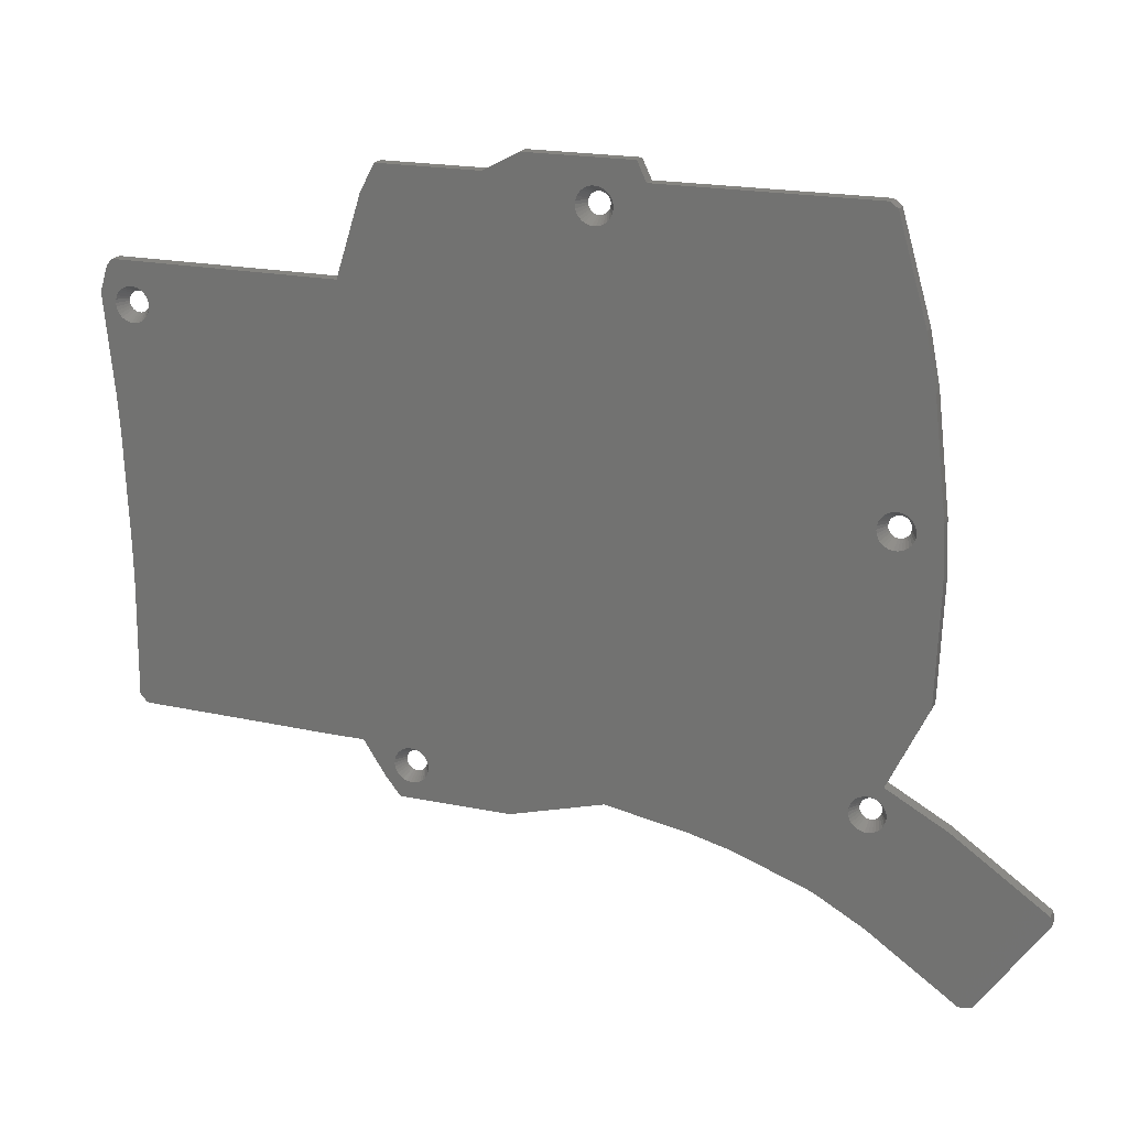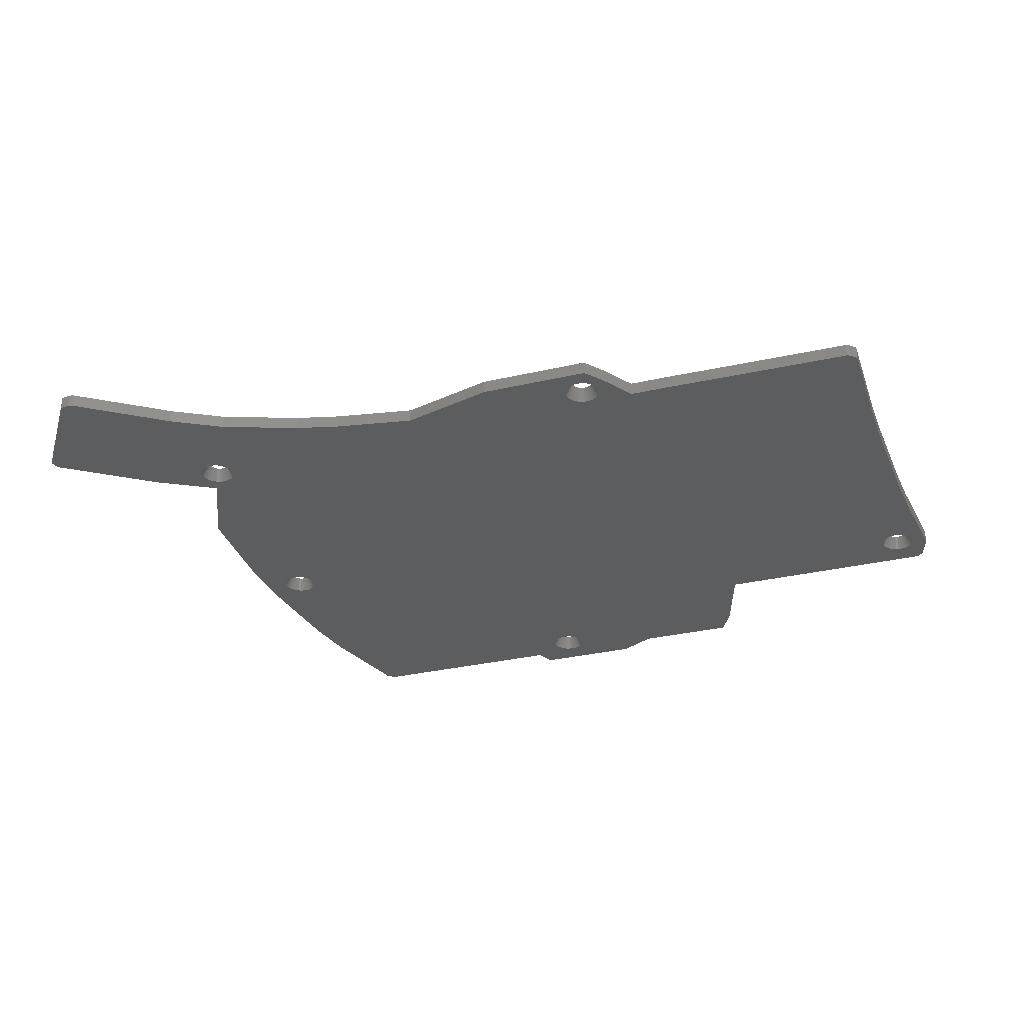
<metadata>
{"format":"stl","ext":"stl","renderer":"f3d","projection":"perspective","resolution":1024,"background":"white","views":[{"elev":19.8,"azim":-159.0,"up":"+Y"},{"elev":-31.4,"azim":18.3,"up":"+Z"}]}
</metadata>
<code>
# stl→obj: 388 verts, 792 faces
v -18.13 47.54 -1
v -18.07 47 -1
v -19.12 47 1
v -21.97 49.25 -1
v -21.71 48.15 1
v -22.41 48.93 -1
v -23.22 47.54 -1
v -22.22 47 1
v -23.27 47 -1
v -19.37 44.75 -1
v -19.87 44.53 -1
v -19.9 45.66 1
v -20.19 45.53 1
v -20.4 44.42 -1
v -18.13 46.46 -1
v -21.71 45.85 1
v -21.45 45.66 1
v -21.97 44.75 -1
v -21.93 47.91 1
v -22.09 47.63 1
v -22.78 48.53 -1
v -23.05 48.06 -1
v -21.15 48.48 1
v -21.45 48.34 1
v -21.48 49.47 -1
v -19.87 49.47 -1
v -19.37 49.25 -1
v -19.9 48.34 1
v -20.84 45.46 1
v -20.95 44.42 -1
v -21.15 45.53 1
v -18.3 48.06 -1
v -19.26 47.63 1
v -19.42 47.91 1
v -20.51 45.46 1
v -22.41 45.07 -1
v -20.4 49.59 -1
v -20.19 48.48 1
v -20.51 48.54 1
v -22.19 47.32 1
v -19.42 46.09 1
v -18.93 45.07 -1
v -19.64 45.85 1
v -22.78 45.47 -1
v -22.19 46.68 1
v -23.05 45.94 -1
v -23.22 46.46 -1
v -21.48 44.53 -1
v -22.09 46.37 1
v -18.93 48.93 -1
v -19.64 48.15 1
v -20.95 49.59 -1
v -20.84 48.54 1
v -19.26 46.37 1
v -18.3 45.94 -1
v -21.93 46.09 1
v -18.57 45.47 -1
v -19.16 47.32 1
v -18.57 48.53 -1
v -40.96 -39.6 -1
v -56.76 -31.61 -1
v -56.71 -31.07 -1
v -56.93 -32.13 -1
v -52.25 -43.71 -1
v -57.2 -32.6 -1
v -57.57 -33 -1
v -58.01 -33.32 -1
v -58.5 -33.54 -1
v -59.03 -33.66 -1
v -59.64 -47.85 -1
v -59.58 -33.66 -1
v -60.11 -33.54 -1
v -60.61 -33.32 -1
v -61.77 -49.35 -1
v -61.04 -33 -1
v -70.24 -31.75 -1
v -61.41 -32.6 -1
v -61.68 -32.13 -1
v -61.85 -31.61 -1
v -61.91 -31.07 -1
v -84.35 -42.86 -1
v -72.64 -56.91 -1
v -74.65 -56.8 -1
v -73.26 -57.05 -1
v -84.11 -41.47 -1
v 8.457 -33.09 -1
v 13.7 -31.77 -1
v 8.729 -33.56 -1
v 8.094 -32.68 -1
v 7.654 -32.36 -1
v 7.157 -32.14 -1
v 6.626 -32.03 -1
v 15.72 34.41 -1
v 6.082 -32.03 -1
v 5.55 -32.14 -1
v 5.054 -32.36 -1
v -22.47 -35.8 -1
v 4.614 -32.68 -1
v 4.25 -33.09 -1
v -8.479 -39.65 -1
v 3.979 -33.56 -1
v 3.811 -34.07 -1
v 3.754 -34.61 -1
v -10.58 53.21 -1
v -26.34 53.21 -1
v -27.66 50.41 -1
v -59.33 10.07 -1
v -64.09 34.78 -1
v -59.69 10.48 -1
v -58.76 50.41 -1
v -65.6 27.04 -1
v -60.13 10.8 -1
v -60.63 11.02 -1
v -61.16 11.13 -1
v -61.7 11.13 -1
v -62.23 11.02 -1
v -67.47 10.46 -1
v -62.73 10.8 -1
v -63.17 10.48 -1
v -63.53 10.07 -1
v -63.8 9.603 -1
v -63.97 9.086 -1
v -64.03 8.546 -1
v -59.87 49.54 -1
v -60.63 6.073 -1
v -67.15 -14.77 -1
v -61.16 5.96 -1
v -67.78 2.18 -1
v -61.7 5.96 -1
v -62.23 6.073 -1
v -62.73 6.294 -1
v -63.17 6.614 -1
v -63.53 7.018 -1
v -63.8 7.488 -1
v -63.97 8.005 -1
v 50.43 14.9 -1
v 48.78 26.27 -1
v 49.14 26.67 -1
v 48.13 -31.36 -1
v 49.32 -13.33 -1
v 49.53 -30.18 -1
v 48.56 -31.18 -1
v 49.4 -7.206 -1
v 48.34 25.95 -1
v 32.09 -31.57 -1
v 47.84 25.73 -1
v 47.31 25.62 -1
v 46.77 25.62 -1
v 46.24 25.73 -1
v 26.2 -31.66 -1
v 45.74 25.95 -1
v 20.11 -31.77 -1
v 45.3 26.27 -1
v 44.94 26.67 -1
v 44.66 27.14 -1
v 51.88 29.57 -1
v 50.04 9.18 -1
v 49.64 28.2 -1
v 49.58 27.66 -1
v 49.42 29.26 -1
v 49.58 28.74 -1
v 49.42 27.14 -1
v 49.14 29.73 -1
v 50.68 33.54 -1
v 48.78 30.13 -1
v 48.34 30.45 -1
v 47.84 30.67 -1
v 49.78 34.41 -1
v 47.31 30.79 -1
v 46.77 30.79 -1
v 46.24 30.67 -1
v 45.74 30.45 -1
v 45.3 30.13 -1
v 44.5 27.66 -1
v 44.44 28.2 -1
v 44.5 28.74 -1
v 44.94 29.73 -1
v 44.66 29.26 -1
v 8.897 -34.07 -1
v 8.954 -34.61 -1
v 10.47 -36.75 -1
v 9.757 50.41 -1
v 11.9 46.44 -1
v 8.897 -35.15 -1
v 8.729 -35.67 -1
v 8.457 -36.14 -1
v 8.094 -36.55 -1
v 8.164 -39.65 -1
v 7.654 -36.87 -1
v 7.157 -37.09 -1
v 6.626 -37.2 -1
v 6.082 -37.2 -1
v 5.55 -37.09 -1
v 5.054 -36.87 -1
v 3.811 -35.15 -1
v 4.614 -36.55 -1
v 4.25 -36.14 -1
v 3.979 -35.67 -1
v -5.27 50.41 -1
v -58.83 8.546 -1
v -58.89 9.086 -1
v -59.05 9.603 -1
v -59.33 7.018 -1
v -34.32 -37.89 -1
v -56.93 -30.01 -1
v -56.76 -30.53 -1
v -57.2 -29.54 -1
v -57.57 -29.14 -1
v -59.69 6.614 -1
v -58.01 -28.82 -1
v -61.37 -26.82 -1
v -58.5 -28.6 -1
v -58.89 8.005 -1
v -59.03 -28.49 -1
v -59.05 7.488 -1
v -59.58 -28.49 -1
v -60.11 -28.6 -1
v -60.61 -28.82 -1
v -61.04 -29.14 -1
v -60.13 6.294 -1
v -61.41 -29.54 -1
v -61.68 -30.01 -1
v -61.85 -30.53 -1
v -19.16 46.68 1
v -67.78 2.18 1
v -61.27 7.004 1
v -61.59 7.004 1
v -61.91 7.072 1
v -62.2 7.203 1
v -62.47 7.394 1
v -62.68 7.635 1
v -62.85 7.915 1
v -67.47 10.46 1
v -62.95 8.224 1
v -62.98 8.546 1
v -62.85 9.176 1
v -62.95 8.868 1
v -67.15 -14.77 1
v -61.37 -26.82 1
v -59.91 8.868 1
v -59.88 8.546 1
v -58.76 50.41 1
v -60.01 9.176 1
v -64.09 34.78 1
v -60.18 9.457 1
v -65.6 27.04 1
v -60.39 9.698 1
v -60.65 9.888 1
v -60.95 10.02 1
v -61.27 10.09 1
v -61.59 10.09 1
v -61.91 10.02 1
v -62.2 9.888 1
v -62.47 9.698 1
v -62.68 9.457 1
v -10.58 53.21 1
v -26.34 53.21 1
v -27.66 50.41 1
v -22.47 -35.8 1
v -59.91 8.224 1
v -60.01 7.915 1
v -34.32 -37.89 1
v -57.76 -31.07 1
v -40.96 -39.6 1
v -57.79 -30.75 1
v -57.79 -31.39 1
v -57.89 -30.44 1
v -60.18 7.635 1
v -58.27 -29.92 1
v -58.05 -30.16 1
v -60.39 7.394 1
v -59.87 49.54 1
v -58.53 -29.73 1
v -58.83 -29.6 1
v -59.14 -29.53 1
v -59.47 -29.53 1
v -59.78 -29.6 1
v -60.08 -29.73 1
v -60.34 -29.92 1
v -60.65 7.203 1
v -60.56 -30.16 1
v -60.72 -30.44 1
v -60.82 -30.75 1
v -60.95 7.072 1
v -57.89 -31.7 1
v -52.25 -43.71 1
v -58.05 -31.98 1
v -58.27 -32.22 1
v -58.53 -32.41 1
v -58.83 -32.55 1
v -59.14 -32.61 1
v -59.64 -47.85 1
v -59.47 -32.61 1
v -59.78 -32.55 1
v -60.08 -32.41 1
v -70.24 -31.75 1
v -60.34 -32.22 1
v -60.56 -31.98 1
v -60.72 -31.7 1
v -60.82 -31.39 1
v -60.86 -31.07 1
v -61.77 -49.35 1
v -84.11 -41.47 1
v -84.35 -42.86 1
v -72.64 -56.91 1
v -74.65 -56.8 1
v -73.26 -57.05 1
v 48.08 29.35 1
v 51.88 29.57 1
v 50.68 33.54 1
v 48.46 27.57 1
v 48.56 27.88 1
v 47.52 29.68 1
v 49.78 34.41 1
v 48.29 27.29 1
v 50.43 14.9 1
v 48.59 28.2 1
v 48.56 28.52 1
v 48.46 28.83 1
v 48.29 29.11 1
v 47.81 29.54 1
v 47.2 29.74 1
v 46.88 29.74 1
v 46.56 29.68 1
v 46.26 29.54 1
v 46 29.35 1
v 15.72 34.41 1
v 45.49 28.2 1
v 45.52 28.52 1
v 26.2 -31.66 1
v 32.09 -31.57 1
v 45.62 28.83 1
v 45.79 29.11 1
v 20.11 -31.77 1
v 13.7 -31.77 1
v -5.27 50.41 1
v 11.9 46.44 1
v 6.192 -33.07 1
v 9.757 50.41 1
v 7.77 -33.98 1
v 7.608 -33.7 1
v 7.87 -34.94 1
v 10.47 -36.75 1
v 7.904 -34.61 1
v 7.87 -34.29 1
v 7.391 -33.46 1
v 7.129 -33.27 1
v 6.833 -33.14 1
v 6.516 -33.07 1
v 5.875 -33.14 1
v 5.579 -33.27 1
v 5.317 -33.46 1
v -8.479 -39.65 1
v 48.08 27.05 1
v 47.81 26.86 1
v 47.52 26.73 1
v 47.2 26.66 1
v 46.88 26.66 1
v 46.56 26.73 1
v 46.26 26.86 1
v 46 27.05 1
v 45.79 27.29 1
v 50.04 9.18 1
v 48.13 -31.36 1
v 49.32 -13.33 1
v 49.53 -30.18 1
v 45.62 27.57 1
v 49.4 -7.206 1
v 45.52 27.88 1
v 48.56 -31.18 1
v 7.77 -35.24 1
v 7.608 -35.52 1
v 7.391 -35.77 1
v 8.164 -39.65 1
v 7.129 -35.96 1
v 6.833 -36.09 1
v 6.516 -36.16 1
v 6.192 -36.16 1
v 5.875 -36.09 1
v 5.579 -35.96 1
v 5.317 -35.77 1
v 5.1 -35.52 1
v 5.1 -33.7 1
v 4.938 -35.24 1
v 4.838 -34.94 1
v 4.938 -33.98 1
v 4.838 -34.29 1
v 4.804 -34.61 1
f 1 2 3
f 4 5 6
f 7 8 9
f 10 11 12
f 13 11 14
f 2 15 3
f 16 17 18
f 19 20 21
f 22 20 7
f 23 24 25
f 26 27 28
f 6 5 21
f 29 30 31
f 32 33 34
f 12 11 13
f 13 14 35
f 16 18 36
f 37 38 39
f 21 20 22
f 24 5 4
f 40 8 7
f 41 42 43
f 16 36 44
f 45 46 47
f 25 24 4
f 17 48 18
f 49 44 46
f 50 51 28
f 26 38 37
f 27 50 28
f 52 39 53
f 39 52 37
f 31 30 48
f 54 55 41
f 56 16 44
f 8 47 9
f 57 42 41
f 26 28 38
f 55 57 41
f 1 58 33
f 50 59 34
f 5 19 21
f 49 56 44
f 15 55 54
f 20 40 7
f 14 29 35
f 29 14 30
f 60 61 62
f 60 63 61
f 64 65 63
f 64 66 65
f 64 67 66
f 64 68 67
f 64 69 68
f 70 69 64
f 69 70 71
f 70 72 71
f 70 73 72
f 74 73 70
f 73 74 75
f 76 75 74
f 75 76 77
f 77 76 78
f 78 76 79
f 79 76 80
f 81 74 82
f 83 82 84
f 81 82 83
f 74 85 76
f 74 81 85
f 86 87 88
f 89 87 86
f 90 87 89
f 91 87 90
f 92 87 91
f 87 92 93
f 94 93 92
f 95 93 94
f 96 93 95
f 93 96 11
f 97 96 98
f 97 98 99
f 100 99 101
f 100 101 102
f 100 102 103
f 42 93 10
f 1 104 2
f 32 104 1
f 59 104 32
f 50 104 59
f 27 104 50
f 26 104 27
f 37 104 26
f 105 37 52
f 105 52 25
f 37 105 104
f 4 105 25
f 6 105 4
f 106 6 21
f 106 21 22
f 106 22 7
f 106 7 9
f 18 107 36
f 108 36 107
f 36 108 44
f 108 107 109
f 44 108 110
f 111 109 112
f 111 112 113
f 111 113 114
f 111 114 115
f 111 115 116
f 117 116 118
f 117 118 119
f 117 119 120
f 117 120 121
f 117 121 122
f 117 122 123
f 110 108 124
f 125 126 127
f 128 127 126
f 127 128 129
f 129 128 130
f 130 128 131
f 131 128 132
f 132 128 133
f 133 128 134
f 109 111 108
f 117 134 128
f 134 117 135
f 116 117 111
f 135 117 123
f 136 137 138
f 139 140 141
f 139 141 142
f 143 144 137
f 140 139 145
f 143 146 144
f 143 147 146
f 143 148 147
f 143 149 148
f 150 140 145
f 143 151 149
f 143 150 152
f 143 153 151
f 143 93 153
f 153 93 154
f 154 93 155
f 138 156 136
f 137 136 157
f 158 156 159
f 160 156 161
f 161 156 158
f 156 162 159
f 137 157 143
f 150 143 140
f 156 138 162
f 163 156 160
f 156 163 164
f 165 164 163
f 166 164 165
f 167 164 166
f 164 167 168
f 169 168 167
f 170 168 169
f 171 168 170
f 172 168 171
f 173 168 172
f 155 93 174
f 174 93 175
f 143 152 93
f 175 93 176
f 173 93 168
f 177 93 173
f 178 93 177
f 176 93 178
f 87 93 152
f 179 87 180
f 180 87 181
f 88 87 179
f 93 182 183
f 181 184 180
f 181 185 184
f 181 186 185
f 187 181 188
f 181 187 186
f 188 189 187
f 188 190 189
f 188 191 190
f 188 192 191
f 188 193 192
f 188 194 193
f 100 194 188
f 100 103 195
f 194 100 196
f 100 197 196
f 100 198 197
f 100 195 198
f 99 100 97
f 93 199 182
f 55 199 57
f 104 15 2
f 199 15 104
f 15 199 55
f 199 42 57
f 93 42 199
f 93 11 10
f 96 97 14
f 96 14 11
f 200 14 97
f 14 200 30
f 201 30 200
f 30 201 48
f 202 48 201
f 48 202 18
f 107 18 202
f 44 106 46
f 46 106 47
f 6 106 105
f 203 97 204
f 205 204 60
f 63 60 64
f 60 62 206
f 205 60 206
f 204 205 207
f 208 204 207
f 204 208 203
f 209 208 210
f 211 210 212
f 97 213 200
f 44 110 106
f 47 106 9
f 211 212 214
f 97 215 213
f 97 203 215
f 211 214 216
f 208 209 203
f 211 216 217
f 126 210 211
f 211 217 218
f 126 209 210
f 211 218 219
f 209 126 220
f 220 126 125
f 221 211 219
f 222 211 221
f 76 222 223
f 222 76 211
f 76 223 80
f 42 10 12
f 17 31 48
f 8 45 47
f 50 34 51
f 52 53 23
f 52 23 25
f 59 32 34
f 32 1 33
f 43 42 12
f 45 49 46
f 1 3 58
f 224 15 54
f 3 15 224
f 225 226 227
f 225 227 228
f 225 228 229
f 225 229 230
f 225 230 231
f 225 231 232
f 233 232 234
f 233 234 235
f 236 233 237
f 237 233 235
f 232 233 225
f 226 225 238
f 226 238 239
f 49 240 241
f 242 243 240
f 242 244 243
f 243 244 245
f 246 245 244
f 245 246 247
f 247 246 248
f 248 246 249
f 249 246 250
f 250 246 251
f 251 246 252
f 233 252 246
f 252 233 253
f 253 233 254
f 254 233 255
f 255 233 236
f 256 58 3
f 256 33 58
f 256 34 33
f 256 51 34
f 256 28 51
f 256 38 28
f 256 39 38
f 257 39 256
f 39 257 53
f 53 257 23
f 23 257 24
f 257 5 24
f 258 5 257
f 5 258 19
f 19 258 20
f 20 258 40
f 45 258 49
f 240 49 258
f 49 241 259
f 260 259 241
f 259 261 262
f 263 264 265
f 266 264 263
f 264 267 265
f 268 262 261
f 269 262 268
f 262 267 264
f 240 258 242
f 261 259 260
f 267 262 270
f 262 269 270
f 271 269 268
f 244 242 272
f 239 269 271
f 273 239 274
f 274 239 275
f 275 239 276
f 276 239 277
f 277 239 278
f 269 239 273
f 278 239 279
f 239 271 280
f 279 239 281
f 281 239 282
f 282 239 283
f 239 280 284
f 285 264 266
f 264 285 286
f 287 286 285
f 288 286 287
f 289 286 288
f 290 286 289
f 291 286 290
f 292 291 293
f 291 292 286
f 294 292 293
f 295 292 294
f 296 295 297
f 296 297 298
f 296 298 299
f 296 299 300
f 296 300 301
f 239 284 226
f 296 283 239
f 283 296 301
f 295 296 292
f 292 296 302
f 303 302 296
f 304 302 303
f 305 306 307
f 302 304 305
f 305 304 306
f 308 309 310
f 311 309 312
f 313 310 314
f 315 309 311
f 309 315 316
f 309 317 312
f 309 318 317
f 309 319 318
f 309 320 319
f 309 308 320
f 310 321 308
f 310 313 321
f 314 322 313
f 314 323 322
f 314 324 323
f 314 325 324
f 314 326 325
f 327 326 314
f 327 328 329
f 328 330 331
f 328 327 330
f 327 329 332
f 326 327 333
f 327 332 333
f 330 327 334
f 327 335 334
f 336 327 337
f 327 338 335
f 336 337 339
f 340 335 341
f 342 343 344
f 343 345 344
f 335 345 343
f 345 335 340
f 335 346 341
f 335 347 346
f 335 348 347
f 335 349 348
f 335 338 349
f 43 327 336
f 13 327 12
f 327 350 338
f 35 327 13
f 327 351 350
f 327 259 351
f 351 259 352
f 353 352 259
f 354 316 315
f 355 316 354
f 356 316 355
f 357 316 356
f 358 316 357
f 359 316 358
f 360 316 359
f 361 316 360
f 362 316 361
f 316 362 363
f 364 365 331
f 365 364 366
f 367 363 362
f 331 363 367
f 368 331 365
f 363 331 368
f 331 367 369
f 331 369 328
f 366 364 370
f 371 343 342
f 372 343 371
f 373 343 372
f 343 373 374
f 375 374 373
f 376 374 375
f 377 374 376
f 378 374 377
f 379 374 378
f 380 374 379
f 381 374 380
f 353 381 382
f 352 353 383
f 381 353 374
f 384 353 382
f 385 353 384
f 383 353 386
f 224 336 256
f 224 256 3
f 336 224 54
f 336 54 41
f 336 41 43
f 327 43 12
f 386 353 387
f 387 353 388
f 327 35 259
f 259 35 29
f 259 29 31
f 259 31 17
f 259 17 16
f 259 16 56
f 259 56 49
f 8 258 45
f 388 353 385
f 40 258 8
f 113 112 248
f 220 125 284
f 209 220 271
f 107 243 245
f 200 241 240
f 201 200 240
f 120 255 121
f 229 228 131
f 228 129 130
f 284 125 127
f 268 203 271
f 235 234 123
f 115 251 116
f 215 203 261
f 202 201 243
f 127 227 226
f 227 127 129
f 107 202 243
f 203 209 271
f 118 254 119
f 231 133 134
f 261 203 268
f 227 129 228
f 213 215 260
f 231 230 132
f 271 220 280
f 253 254 118
f 200 213 260
f 241 200 260
f 254 255 119
f 228 130 131
f 255 236 121
f 231 132 133
f 230 131 132
f 232 231 134
f 237 235 123
f 234 135 123
f 234 134 135
f 116 253 118
f 284 127 226
f 114 113 250
f 251 252 116
f 112 109 247
f 107 245 247
f 260 215 261
f 109 107 247
f 252 253 116
f 112 247 248
f 280 220 284
f 201 240 243
f 122 237 123
f 113 249 250
f 230 229 131
f 234 232 134
f 119 255 120
f 115 250 251
f 250 115 114
f 113 248 249
f 121 236 122
f 236 237 122
f 206 62 263
f 295 294 73
f 219 281 221
f 210 269 273
f 222 283 223
f 65 66 287
f 278 279 219
f 63 65 285
f 223 283 80
f 293 71 72
f 68 69 291
f 298 77 78
f 221 281 222
f 67 68 290
f 212 274 275
f 290 68 291
f 216 276 217
f 62 61 263
f 287 66 288
f 283 301 80
f 212 210 274
f 210 273 274
f 300 79 80
f 299 298 78
f 279 281 219
f 285 65 287
f 282 283 222
f 66 67 288
f 217 278 218
f 301 300 80
f 276 277 217
f 207 267 270
f 277 278 217
f 218 278 219
f 206 265 267
f 210 208 269
f 281 282 222
f 61 63 285
f 294 293 72
f 289 67 290
f 208 270 269
f 298 75 77
f 297 73 75
f 69 293 291
f 293 69 71
f 300 299 78
f 298 297 75
f 294 72 73
f 208 207 270
f 214 212 275
f 207 205 267
f 205 206 267
f 206 263 265
f 288 67 289
f 216 275 276
f 275 216 214
f 266 61 285
f 263 61 266
f 300 78 79
f 297 295 73
f 161 158 317
f 369 174 175
f 166 308 321
f 369 367 174
f 328 369 175
f 367 155 174
f 311 162 315
f 158 159 317
f 144 146 355
f 167 313 169
f 176 329 175
f 333 332 177
f 170 323 324
f 167 166 321
f 169 313 322
f 160 319 320
f 361 153 154
f 178 332 176
f 173 326 177
f 361 360 151
f 177 332 178
f 315 137 354
f 361 151 153
f 172 326 173
f 324 325 171
f 170 322 323
f 322 170 169
f 367 154 155
f 166 165 308
f 355 146 356
f 147 358 357
f 358 147 148
f 329 328 175
f 138 137 315
f 167 321 313
f 162 138 315
f 161 318 319
f 165 163 320
f 360 149 151
f 326 333 177
f 171 325 172
f 356 146 147
f 159 162 311
f 325 326 172
f 359 148 149
f 356 147 357
f 360 359 149
f 165 320 308
f 358 148 359
f 332 329 176
f 163 160 320
f 160 161 319
f 354 144 355
f 137 144 354
f 161 317 318
f 312 159 311
f 317 159 312
f 170 324 171
f 367 362 154
f 362 361 154
f 179 180 344
f 384 382 198
f 91 90 347
f 380 194 196
f 96 351 98
f 382 197 198
f 88 179 340
f 91 347 348
f 90 89 346
f 383 386 101
f 101 386 102
f 382 196 197
f 186 187 373
f 90 346 347
f 94 349 338
f 349 94 92
f 95 351 96
f 386 387 102
f 89 86 346
f 180 184 344
f 189 190 376
f 350 351 95
f 388 195 103
f 86 88 340
f 185 186 371
f 92 91 349
f 91 348 349
f 99 383 101
f 98 383 99
f 379 193 194
f 384 198 195
f 352 383 98
f 351 352 98
f 372 186 373
f 94 338 95
f 191 378 377
f 378 191 192
f 187 189 373
f 102 388 103
f 375 189 376
f 373 189 375
f 179 345 340
f 184 185 342
f 344 184 342
f 376 191 377
f 376 190 191
f 86 340 341
f 86 341 346
f 388 385 195
f 379 192 193
f 380 379 194
f 378 192 379
f 371 186 372
f 179 344 345
f 342 185 371
f 385 384 195
f 387 388 102
f 338 350 95
f 382 381 196
f 381 380 196
f 82 302 305
f 302 82 74
f 74 292 302
f 292 74 70
f 70 286 292
f 286 70 64
f 64 264 286
f 264 64 60
f 60 262 264
f 262 60 204
f 204 259 262
f 259 204 97
f 97 353 259
f 353 97 100
f 100 374 353
f 374 100 188
f 374 181 343
f 181 374 188
f 343 87 335
f 87 343 181
f 87 334 335
f 334 87 152
f 152 330 334
f 330 152 150
f 150 331 330
f 331 150 145
f 145 364 331
f 364 145 139
f 139 370 364
f 370 139 142
f 370 141 366
f 141 370 142
f 366 140 365
f 140 366 141
f 365 143 368
f 143 365 140
f 368 157 363
f 157 368 143
f 363 136 316
f 136 363 157
f 316 156 309
f 156 316 136
f 309 164 310
f 164 309 156
f 164 314 310
f 314 164 168
f 168 327 314
f 327 168 93
f 327 183 337
f 183 327 93
f 337 182 339
f 182 337 183
f 182 336 339
f 336 182 199
f 199 256 336
f 256 199 104
f 104 257 256
f 257 104 105
f 106 257 105
f 257 106 258
f 106 242 258
f 242 106 110
f 110 272 242
f 272 110 124
f 108 272 124
f 272 108 244
f 111 244 108
f 244 111 246
f 117 246 111
f 246 117 233
f 128 233 117
f 233 128 225
f 126 225 128
f 225 126 238
f 211 238 126
f 238 211 239
f 211 296 239
f 296 211 76
f 76 303 296
f 303 76 85
f 81 303 85
f 303 81 304
f 83 304 81
f 304 83 306
f 83 307 306
f 307 83 84
f 84 305 307
f 305 84 82

</code>
